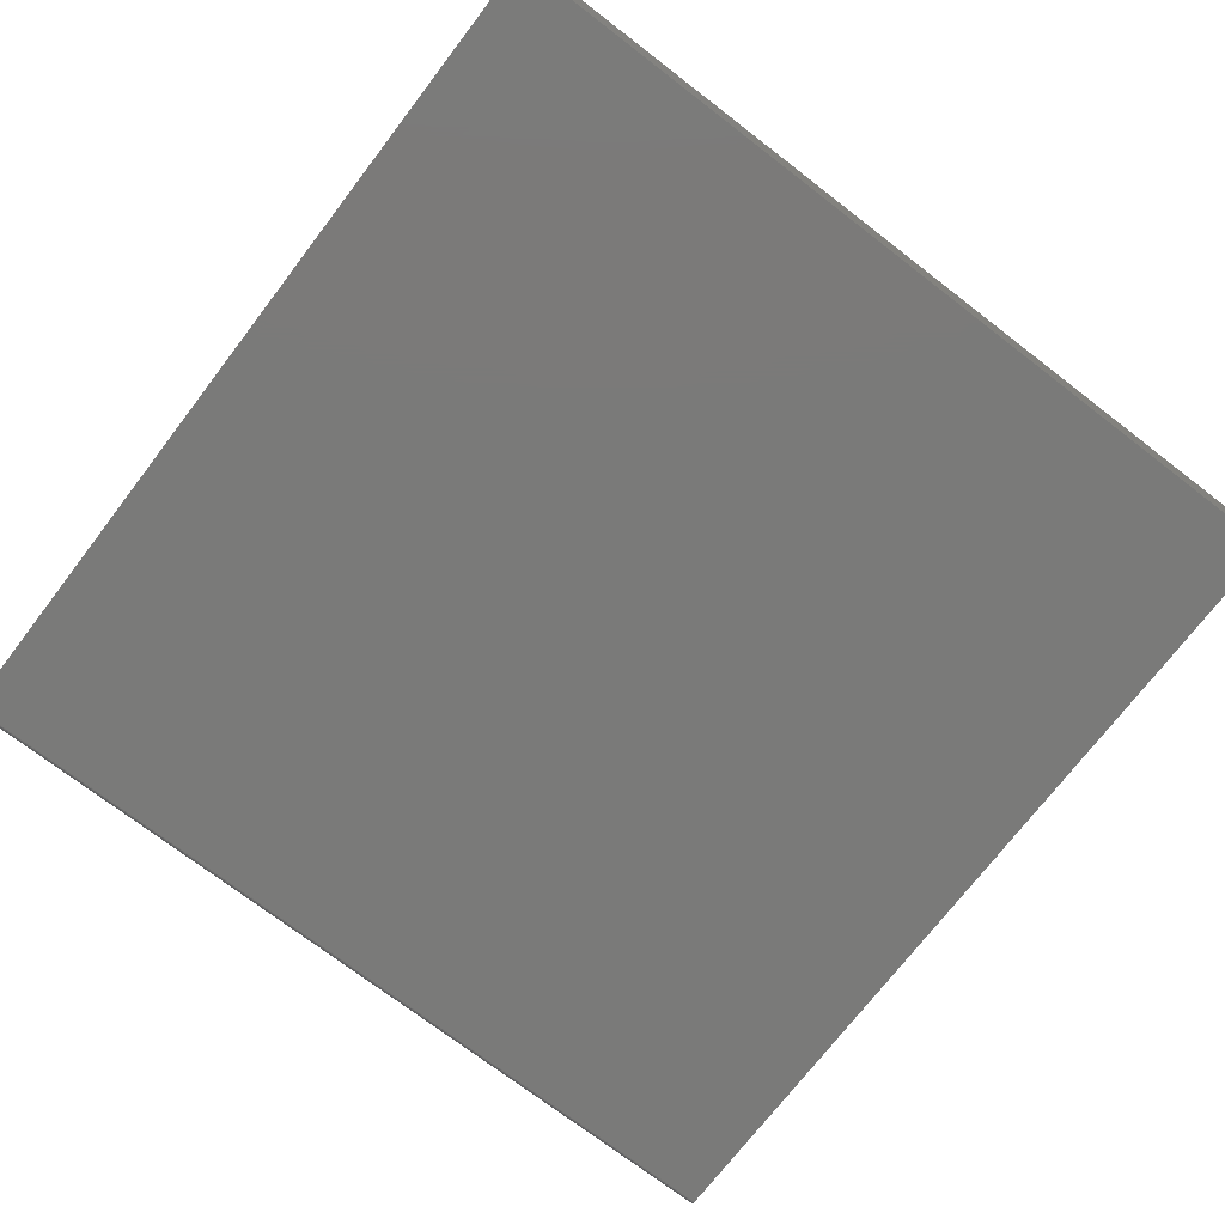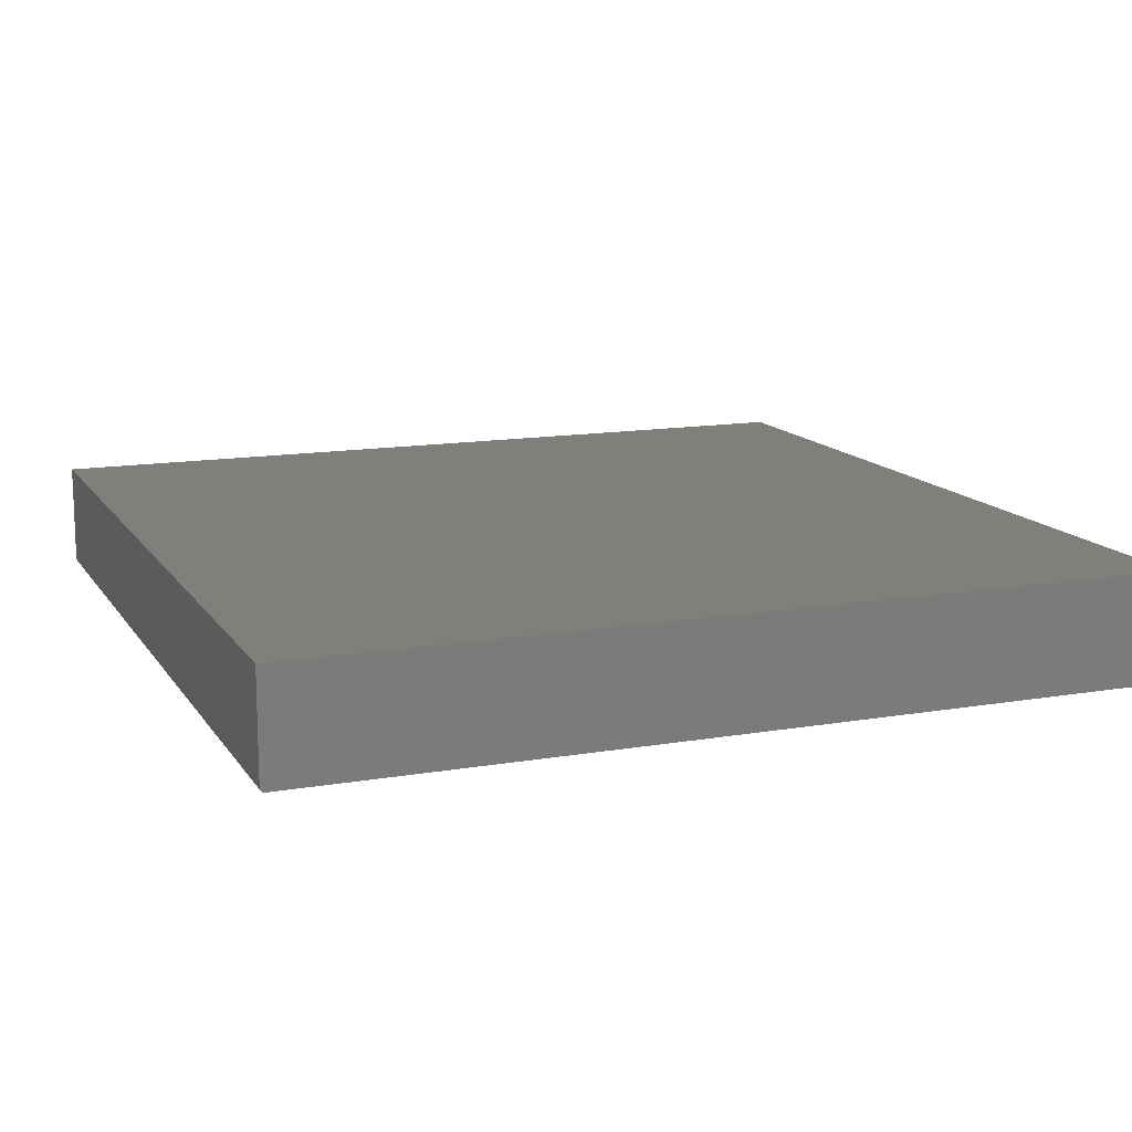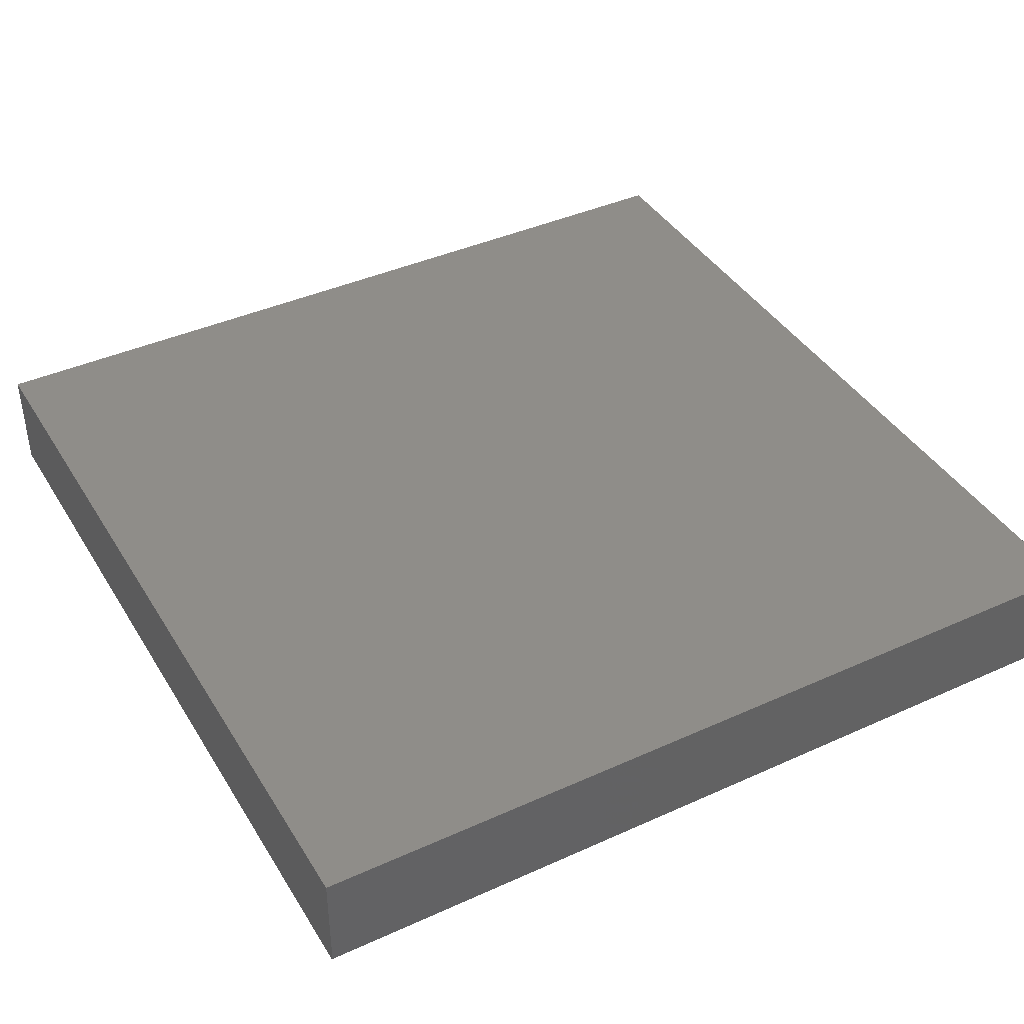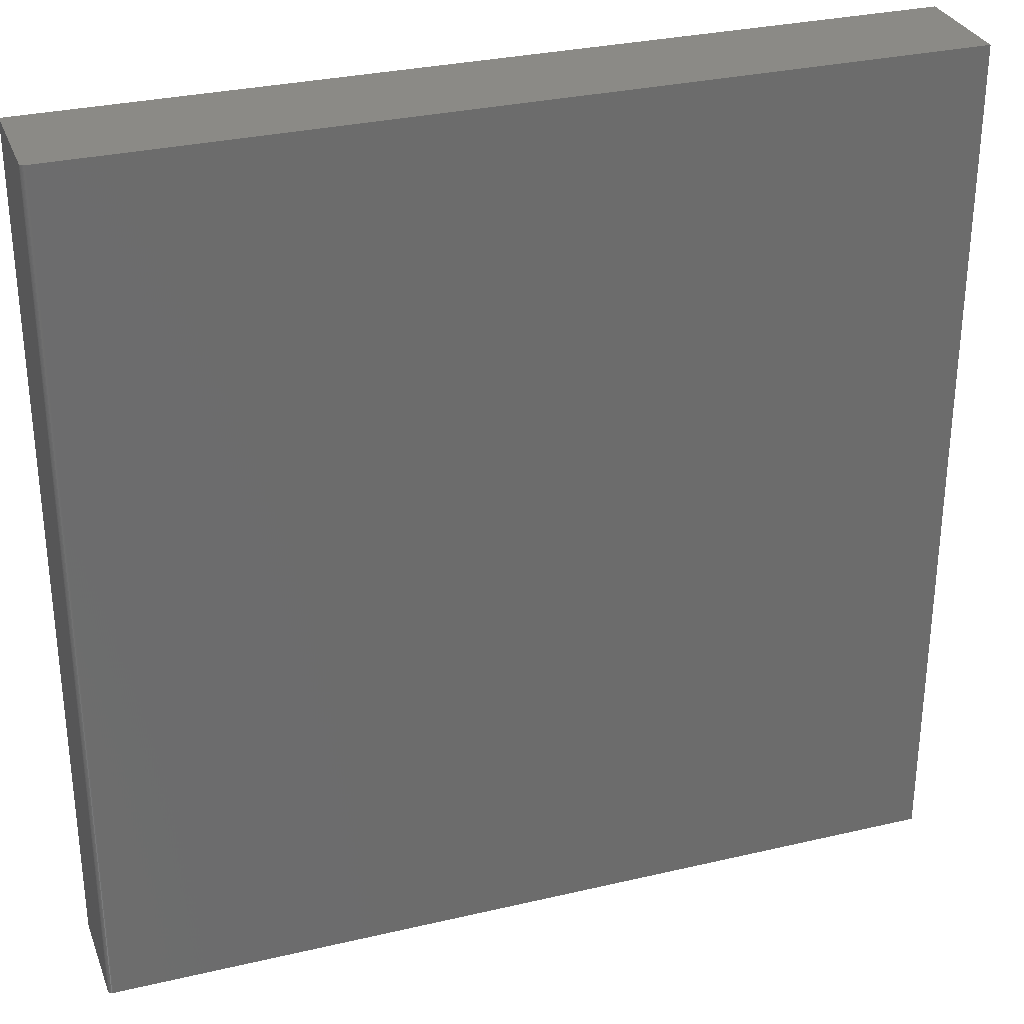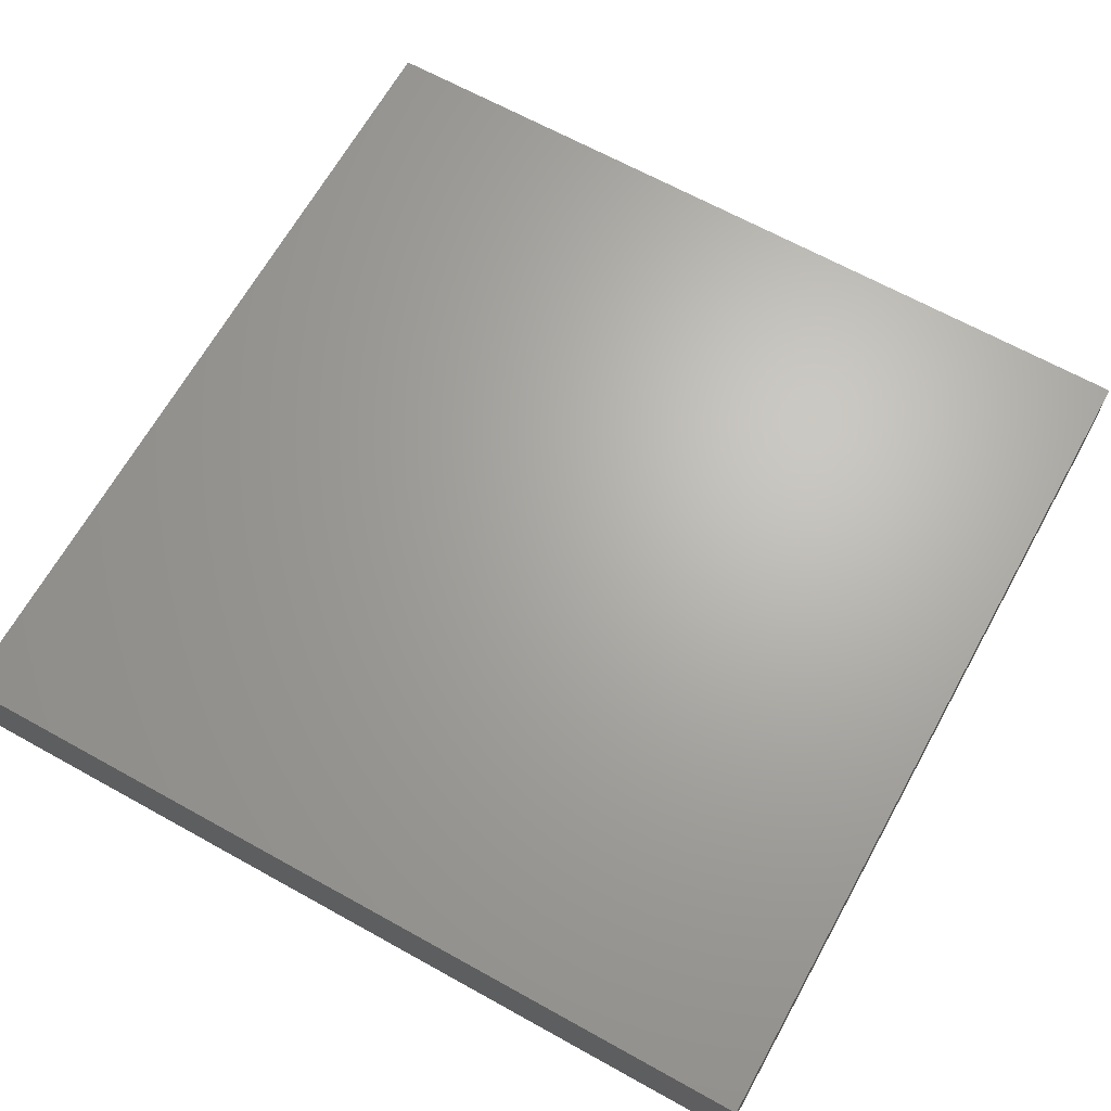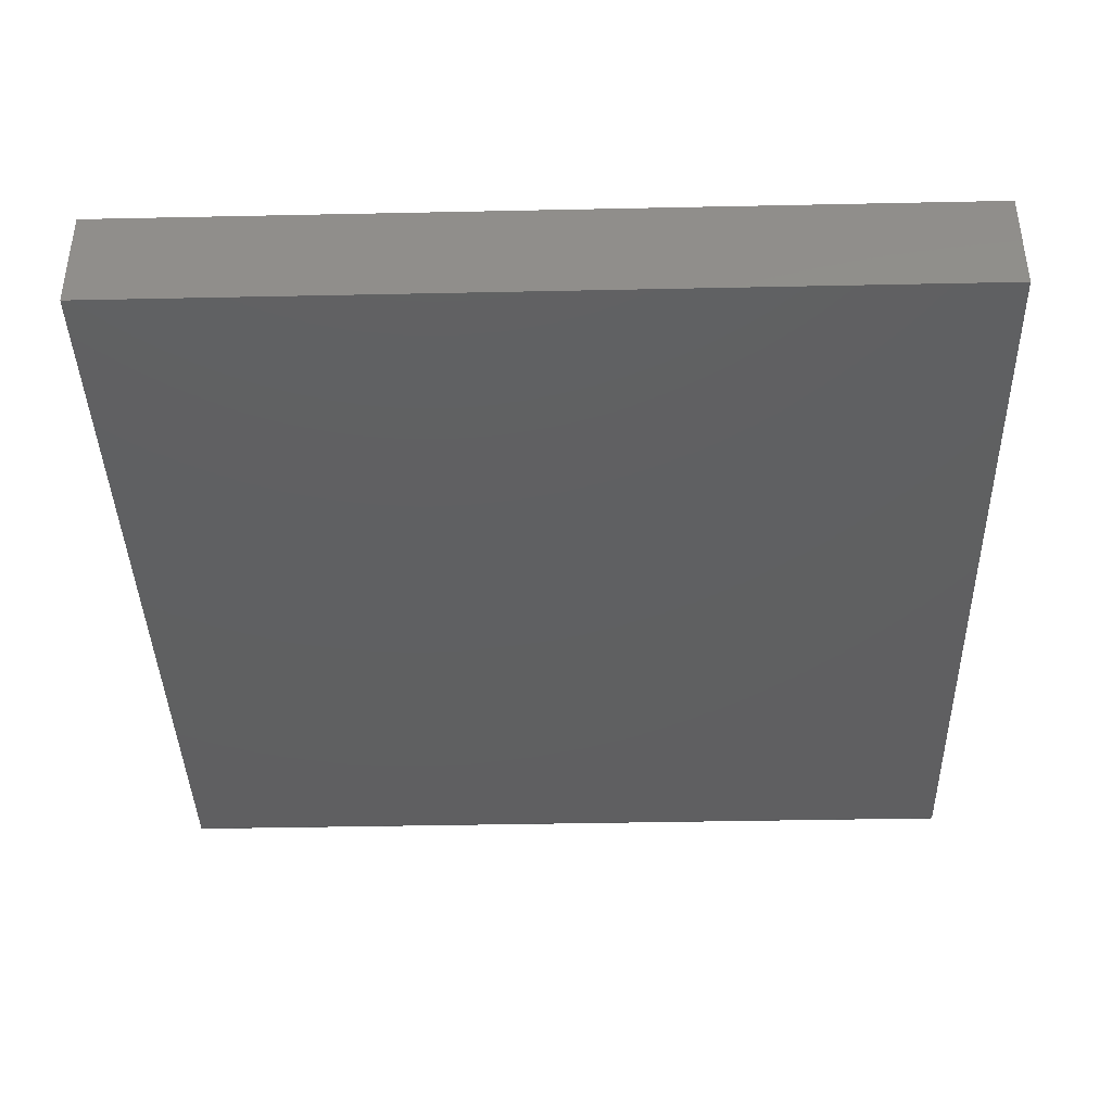
<metadata>
{"format":"stl","ext":"stl","renderer":"f3d","projection":"perspective","resolution":1024,"background":"white","views":[{"elev":-73.2,"azim":52.5,"up":"+Y"},{"elev":13.4,"azim":-21.3,"up":"+Y"},{"elev":40.8,"azim":-118.9,"up":"+Y"},{"elev":30.6,"azim":-18.7,"up":"+Z"},{"elev":66.4,"azim":-60.9,"up":"+Y"},{"elev":-39.9,"azim":91.5,"up":"+Y"}]}
</metadata>
<code>
# stl→obj: 24 verts, 44 faces
v -0.7422 -0.1875 -0.75
v 0.75 -0.1875 -0.75
v -0.7422 -0.1875 0.75
v 0.75 -0.1875 0.75
v -0.75 -0.1797 0.75
v -0.75 1.665e-16 0.75
v -0.75 -0.1797 -0.75
v -0.75 0 -0.75
v -0.7465 -0.1862 0.75
v -0.7487 -0.184 0.75
v -0.7477 -0.1852 0.75
v 0.75 3.331e-16 0.75
v -0.7452 -0.1869 0.75
v -0.7437 -0.1873 0.75
v -0.7498 -0.1812 0.75
v -0.7494 -0.1827 0.75
v -0.7437 -0.1873 -0.75
v -0.7465 -0.1862 -0.75
v -0.7452 -0.1869 -0.75
v 0.75 1.665e-16 -0.75
v -0.7477 -0.1852 -0.75
v -0.7487 -0.184 -0.75
v -0.7494 -0.1827 -0.75
v -0.7498 -0.1812 -0.75
f 1 2 3
f 3 2 4
f 5 6 7
f 7 6 8
f 9 10 11
f 3 4 12
f 6 10 9
f 6 9 13
f 6 13 14
f 6 14 3
f 6 3 12
f 10 6 5
f 10 5 15
f 10 15 16
f 1 17 18
f 18 17 19
f 20 2 1
f 20 1 18
f 20 18 21
f 20 21 22
f 20 22 23
f 20 23 24
f 20 24 7
f 20 7 8
f 5 7 15
f 15 7 24
f 15 24 16
f 16 24 23
f 16 23 10
f 10 23 22
f 10 22 11
f 11 22 21
f 11 21 9
f 9 21 18
f 9 18 13
f 13 18 19
f 13 19 14
f 14 19 17
f 14 17 3
f 3 17 1
f 8 6 20
f 20 6 12
f 2 20 4
f 4 20 12

</code>
